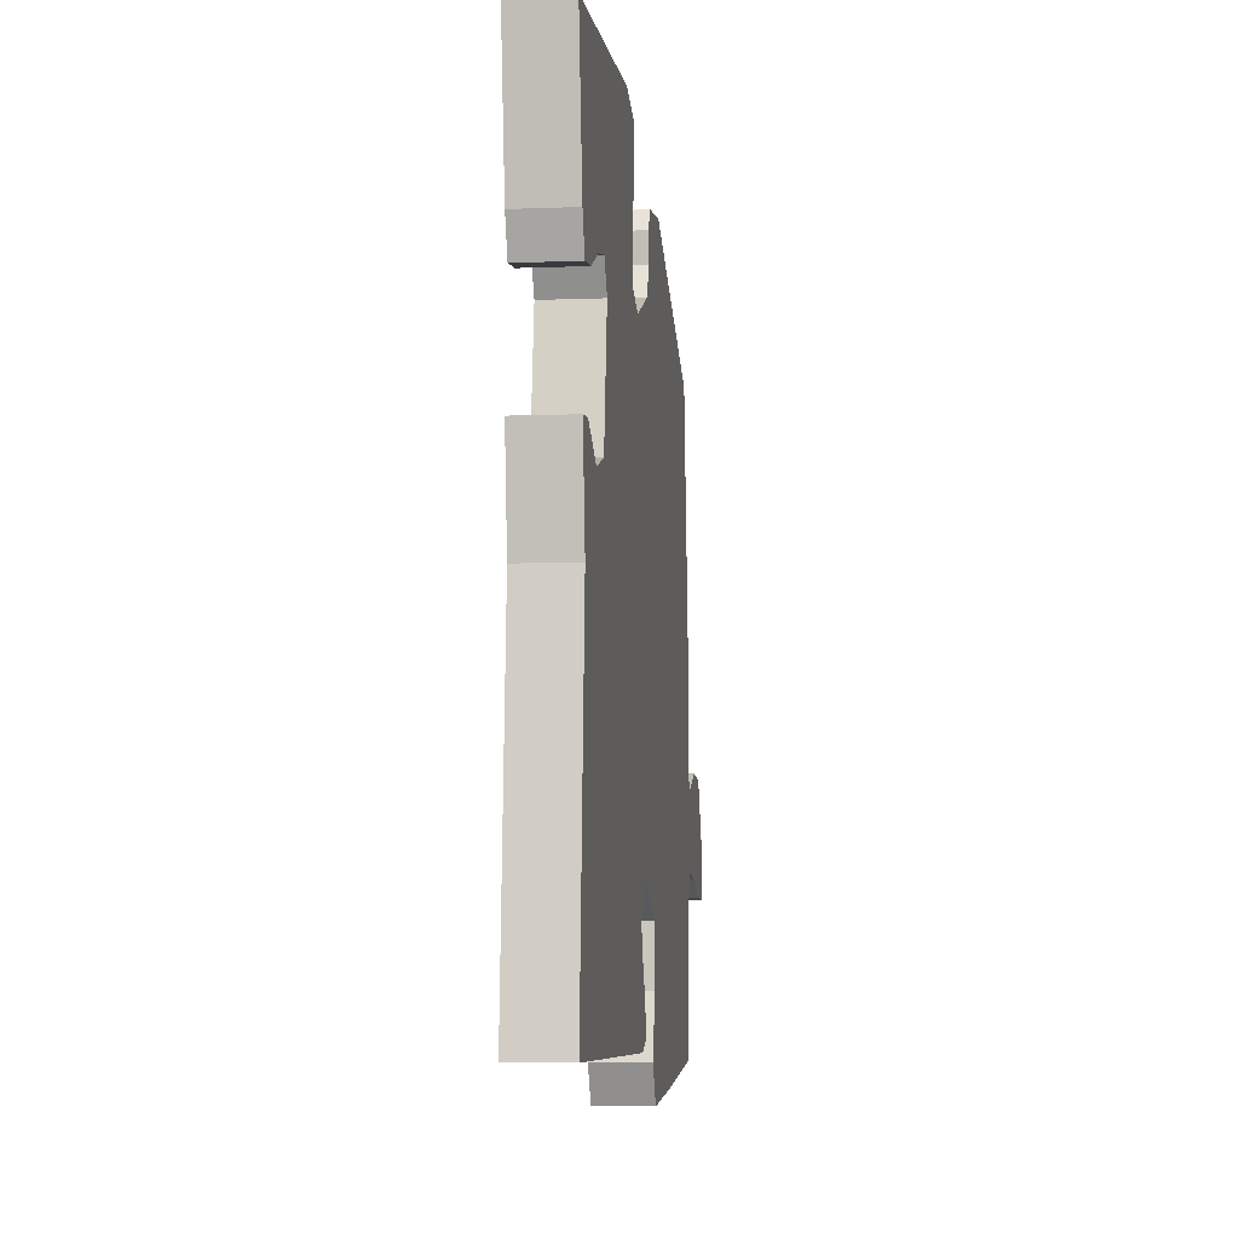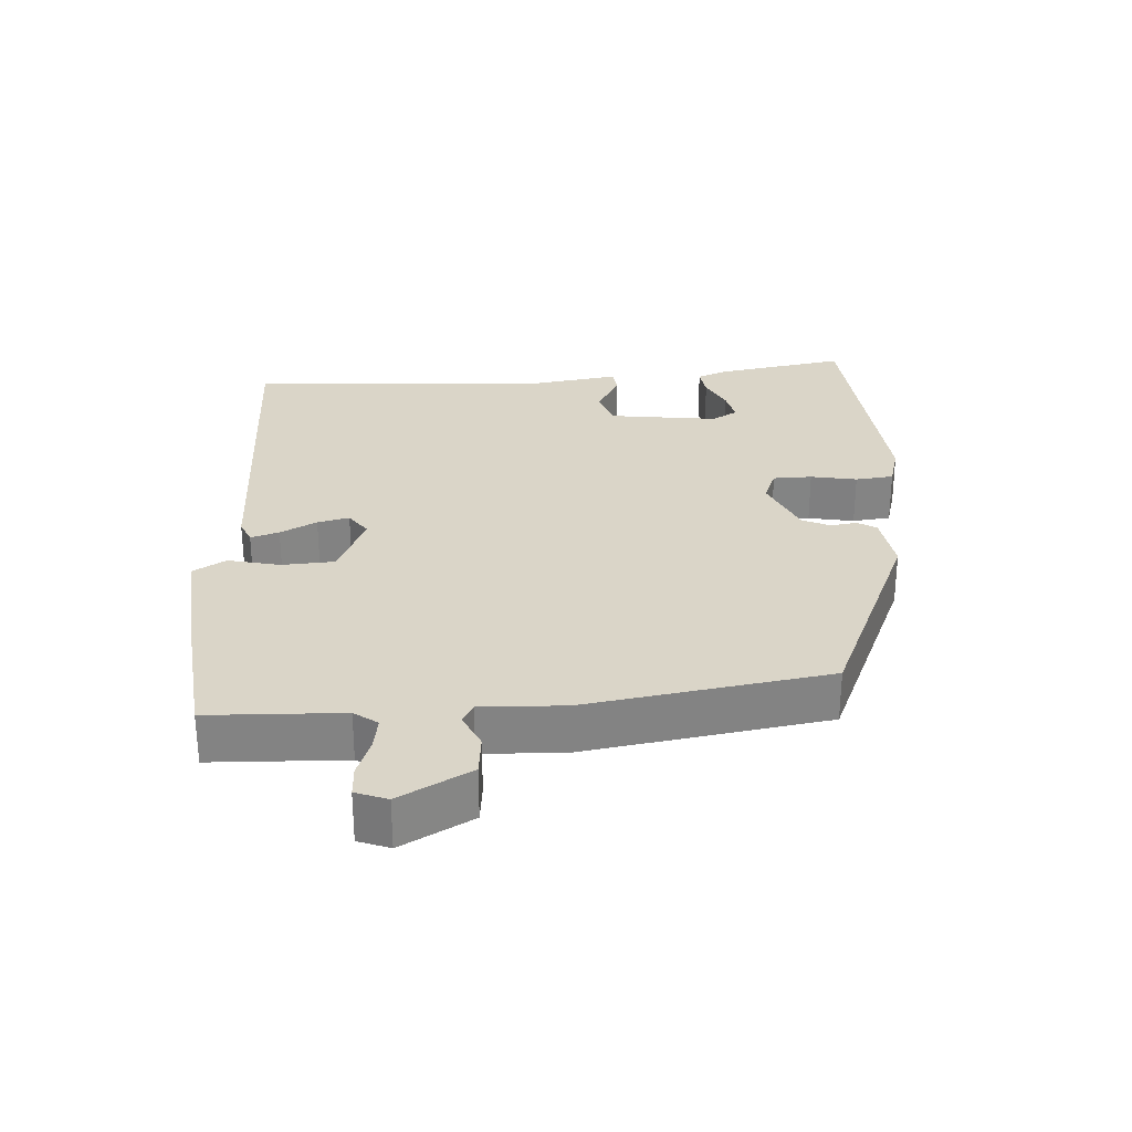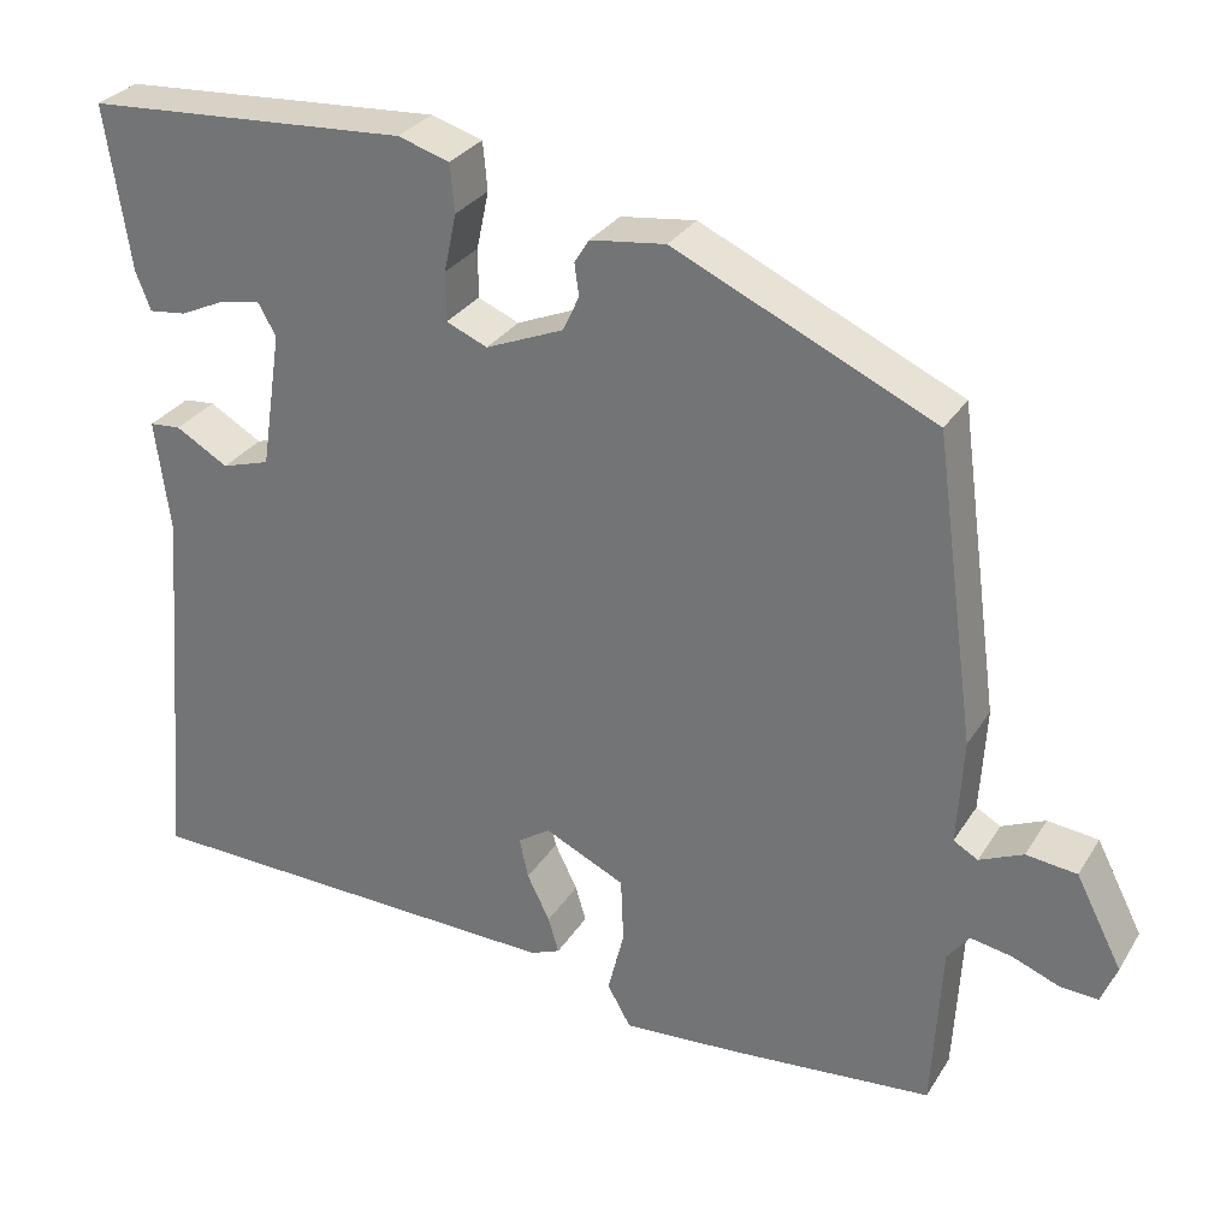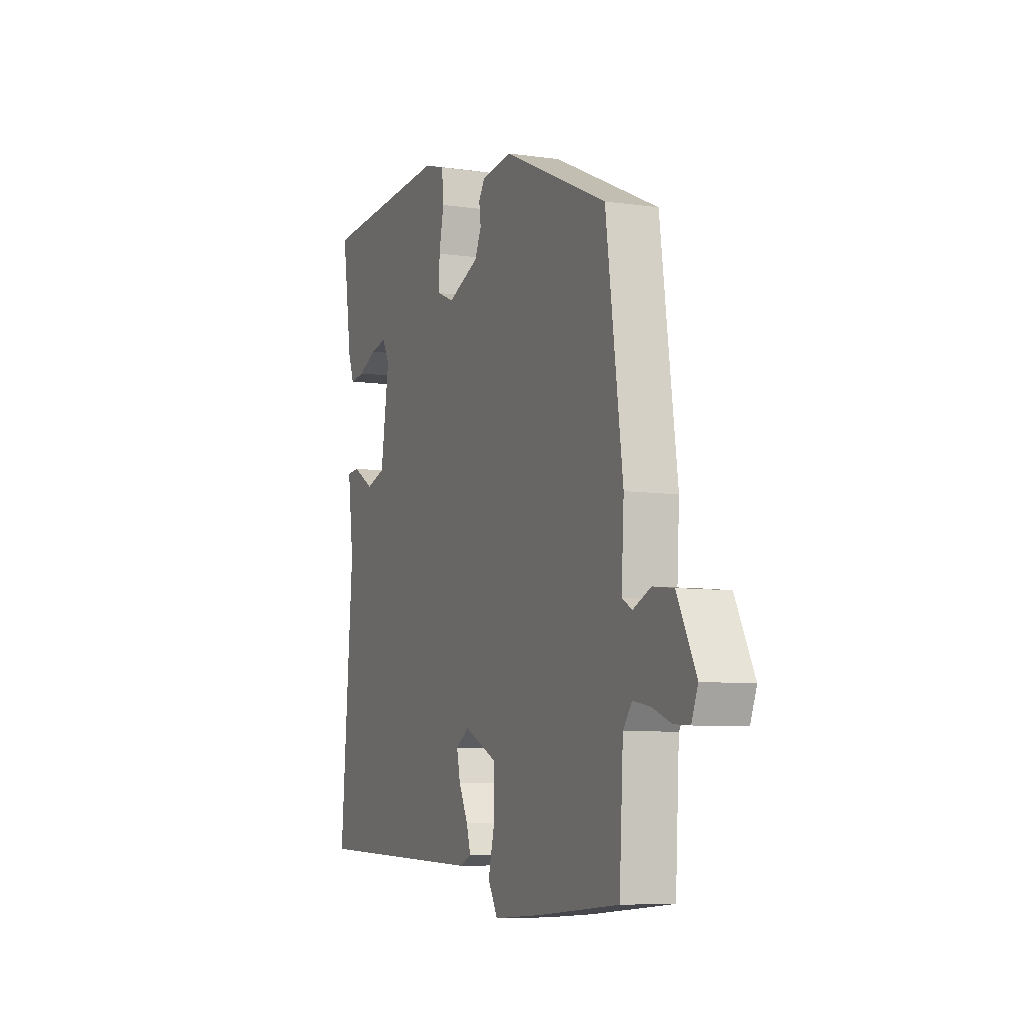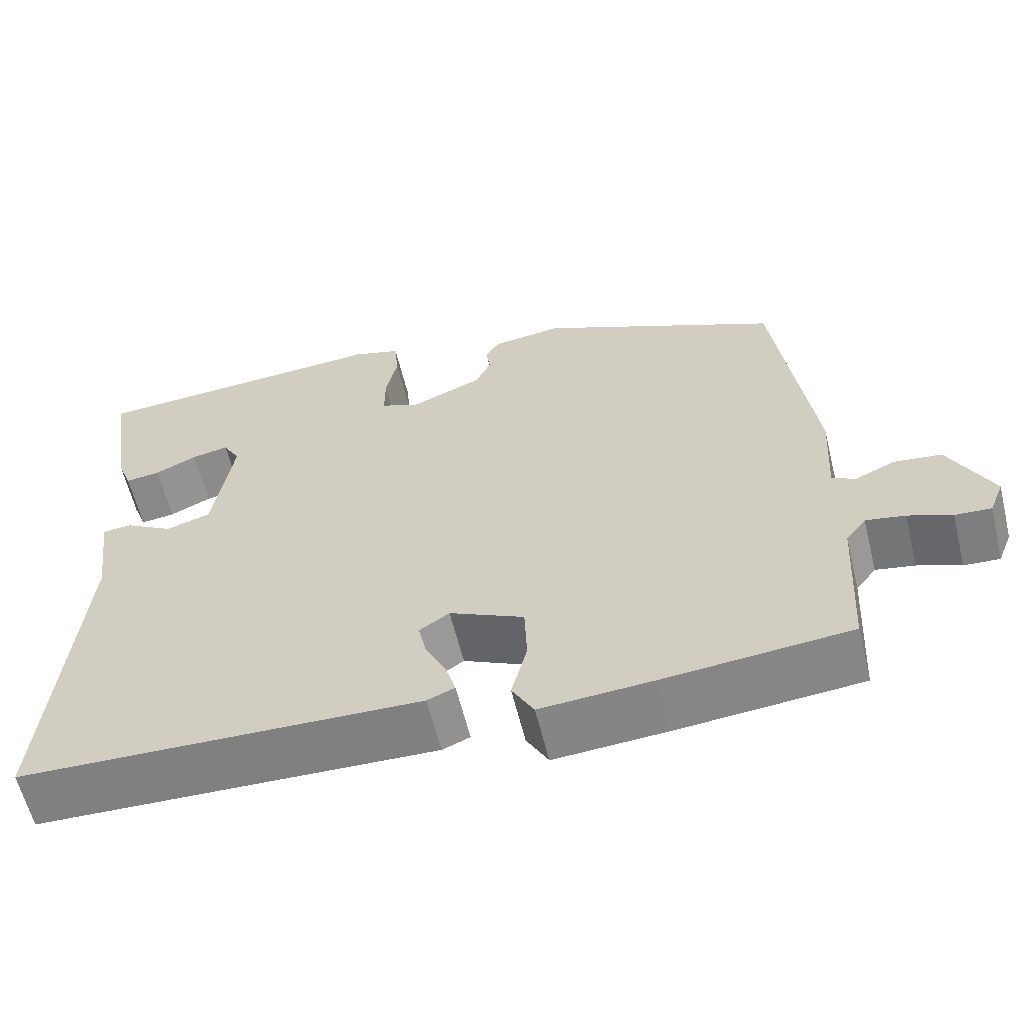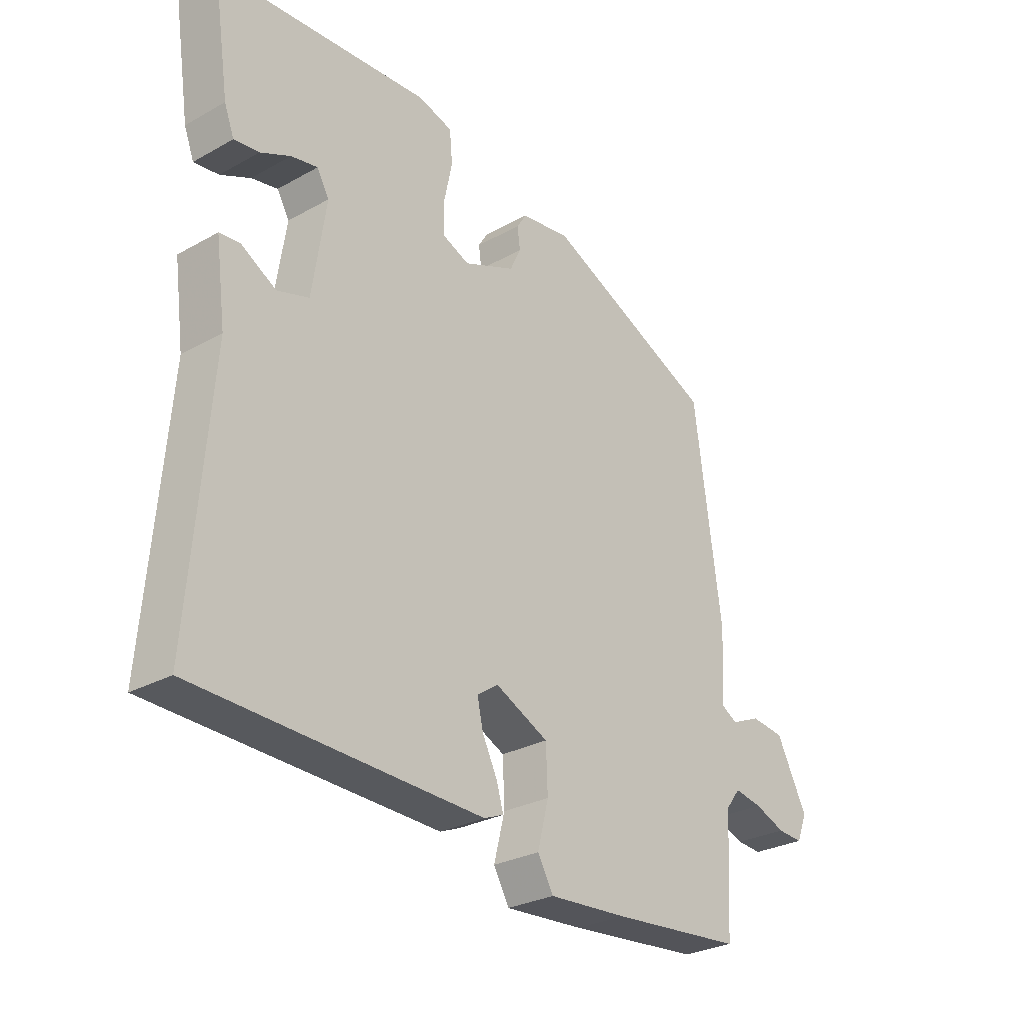
<metadata>
{"format":"obj","ext":"obj","renderer":"f3d","projection":"perspective","resolution":1024,"background":"white","views":[{"elev":-5.8,"azim":96.8,"up":"+Z"},{"elev":29.1,"azim":-94.8,"up":"+Y"},{"elev":29.7,"azim":-153.8,"up":"+Z"},{"elev":-7.4,"azim":-112.4,"up":"+Z"},{"elev":-60.7,"azim":-166.2,"up":"+Z"},{"elev":-28.0,"azim":130.3,"up":"+Z"}]}
</metadata>
<code>
v 0.522 0.07 0.496
v 0.494 0.07 0.309
v 0.477 0.07 0.264
v 0.434 0.07 0.269
v 0.382 0.07 0.293
v 0.336 0.07 0.302
v 0.315 0.07 0.265
v 0.339 0.07 0.108
v 0.394 0.07 0.091
v 0.454 0.07 0.126
v 0.49 0.07 0.123
v 0.473 0.07 -0.007
v 0.509 0.07 -0.444
v 0.014 0.07 -0.46
v -0.02 0.07 -0.446
v -0.008 0.07 -0.405
v 0.018 0.07 -0.352
v 0.028 0.07 -0.306
v -0.009 0.07 -0.281
v -0.101 0.07 -0.325
v -0.104 0.07 -0.4
v -0.085 0.07 -0.475
v -0.112 0.07 -0.523
v -0.249 0.07 -0.514
v -0.478 0.07 -0.494
v -0.489 0.07 -0.301
v -0.514 0.07 -0.268
v -0.562 0.07 -0.277
v -0.615 0.07 -0.298
v -0.659 0.07 -0.301
v -0.677 0.07 -0.256
v -0.624 0.07 -0.152
v -0.566 0.07 -0.145
v -0.516 0.07 -0.167
v -0.488 0.07 -0.151
v -0.495 0.07 -0.03
v -0.448 0.07 0.319
v -0.151 0.07 0.456
v -0.065 0.07 0.445
v -0.048 0.07 0.418
v -0.053 0.07 0.381
v -0.034 0.07 0.341
v 0.055 0.07 0.304
v 0.102 0.07 0.324
v 0.102 0.07 0.38
v 0.088 0.07 0.446
v 0.093 0.07 0.501
v 0.152 0.07 0.519
v 0.522 0 0.496
v 0.494 0 0.309
v 0.477 0 0.264
v 0.434 0 0.269
v 0.382 0 0.293
v 0.336 0 0.302
v 0.315 0 0.265
v 0.339 0 0.108
v 0.394 0 0.091
v 0.454 0 0.126
v 0.49 0 0.123
v 0.473 0 -0.007
v 0.509 0 -0.444
v 0.014 0 -0.46
v -0.02 0 -0.446
v -0.008 0 -0.405
v 0.018 0 -0.352
v 0.028 0 -0.306
v -0.009 0 -0.281
v -0.101 0 -0.325
v -0.104 0 -0.4
v -0.085 0 -0.475
v -0.112 0 -0.523
v -0.249 0 -0.514
v -0.478 0 -0.494
v -0.489 0 -0.301
v -0.514 0 -0.268
v -0.562 0 -0.277
v -0.615 0 -0.298
v -0.659 0 -0.301
v -0.677 0 -0.256
v -0.624 0 -0.152
v -0.566 0 -0.145
v -0.516 0 -0.167
v -0.488 0 -0.151
v -0.495 0 -0.03
v -0.448 0 0.319
v -0.151 0 0.456
v -0.065 0 0.445
v -0.048 0 0.418
v -0.053 0 0.381
v -0.034 0 0.341
v 0.055 0 0.304
v 0.102 0 0.324
v 0.102 0 0.38
v 0.088 0 0.446
v 0.093 0 0.501
v 0.152 0 0.519
f 1 2 3
f 48 1 3
f 47 48 3
f 46 47 3
f 45 46 3
f 39 40 41
f 38 39 41
f 37 38 41
f 36 37 41
f 35 36 41
f 35 41 42
f 32 33 34
f 31 32 34
f 30 31 34
f 29 30 34
f 28 29 34
f 27 28 34 35
f 35 42 43
f 27 35 43
f 26 27 43
f 24 25 26
f 23 24 26
f 22 23 26
f 21 22 26
f 15 16 17
f 14 15 17
f 13 14 17
f 12 13 17
f 12 17 18
f 11 12 18
f 10 11 18
f 9 10 18
f 8 9 18 19
f 3 4 5
f 45 3 5
f 45 5 6
f 44 45 6 7
f 8 19 20
f 7 8 20
f 44 7 20
f 43 44 20
f 26 43 20
f 20 21 26
f 51 50 49
f 51 49 96
f 51 96 95
f 51 95 94
f 51 94 93
f 89 88 87
f 89 87 86
f 89 86 85
f 89 85 84
f 89 84 83
f 90 89 83
f 82 81 80
f 82 80 79
f 82 79 78
f 82 78 77
f 82 77 76
f 83 82 76 75
f 91 90 83
f 91 83 75
f 91 75 74
f 74 73 72
f 74 72 71
f 74 71 70
f 74 70 69
f 65 64 63
f 65 63 62
f 65 62 61
f 65 61 60
f 66 65 60
f 66 60 59
f 66 59 58
f 66 58 57
f 67 66 57 56
f 53 52 51
f 53 51 93
f 54 53 93
f 55 54 93 92
f 68 67 56
f 68 56 55
f 68 55 92
f 68 92 91
f 68 91 74
f 74 69 68
f 1 49 50 2
f 2 50 51 3
f 3 51 52 4
f 4 52 53 5
f 5 53 54 6
f 6 54 55 7
f 7 55 56 8
f 8 56 57 9
f 9 57 58 10
f 10 58 59 11
f 11 59 60 12
f 12 60 61 13
f 13 61 62 14
f 14 62 63 15
f 15 63 64 16
f 16 64 65 17
f 17 65 66 18
f 18 66 67 19
f 19 67 68 20
f 20 68 69 21
f 21 69 70 22
f 22 70 71 23
f 23 71 72 24
f 24 72 73 25
f 25 73 74 26
f 26 74 75 27
f 27 75 76 28
f 28 76 77 29
f 29 77 78 30
f 30 78 79 31
f 31 79 80 32
f 32 80 81 33
f 33 81 82 34
f 34 82 83 35
f 35 83 84 36
f 36 84 85 37
f 37 85 86 38
f 38 86 87 39
f 39 87 88 40
f 40 88 89 41
f 41 89 90 42
f 42 90 91 43
f 43 91 92 44
f 44 92 93 45
f 45 93 94 46
f 46 94 95 47
f 47 95 96 48
f 48 96 49 1

</code>
